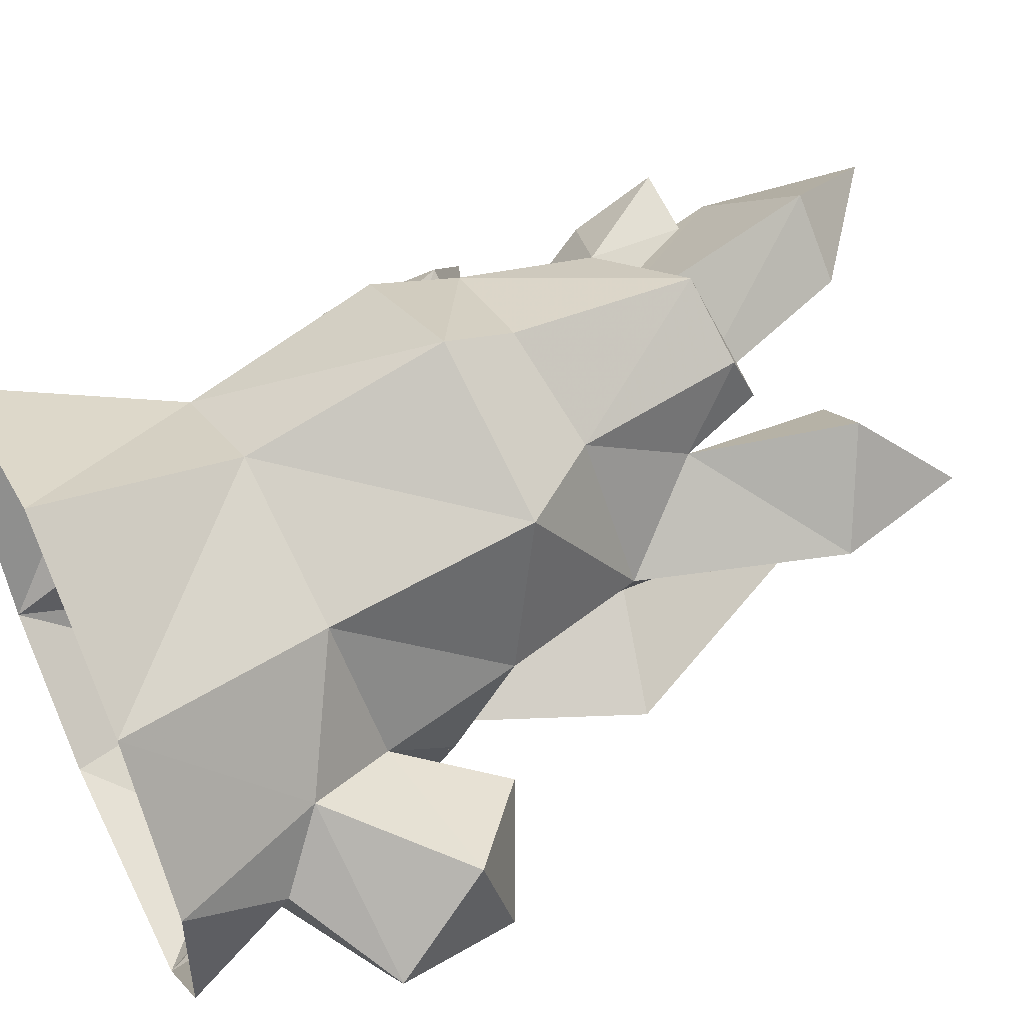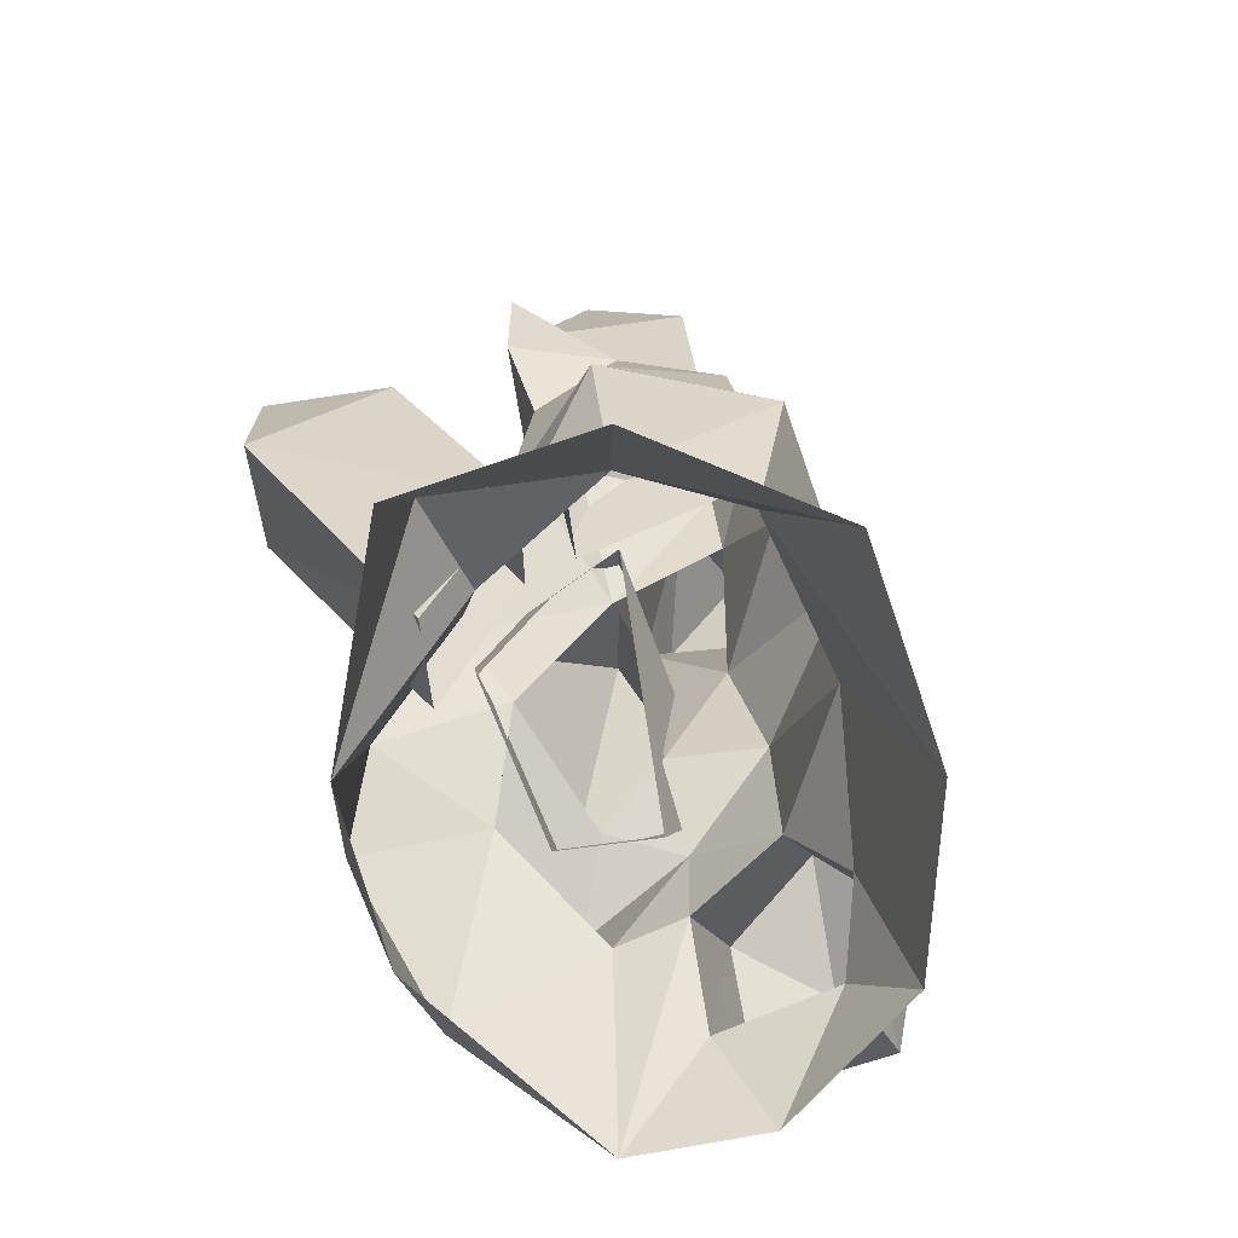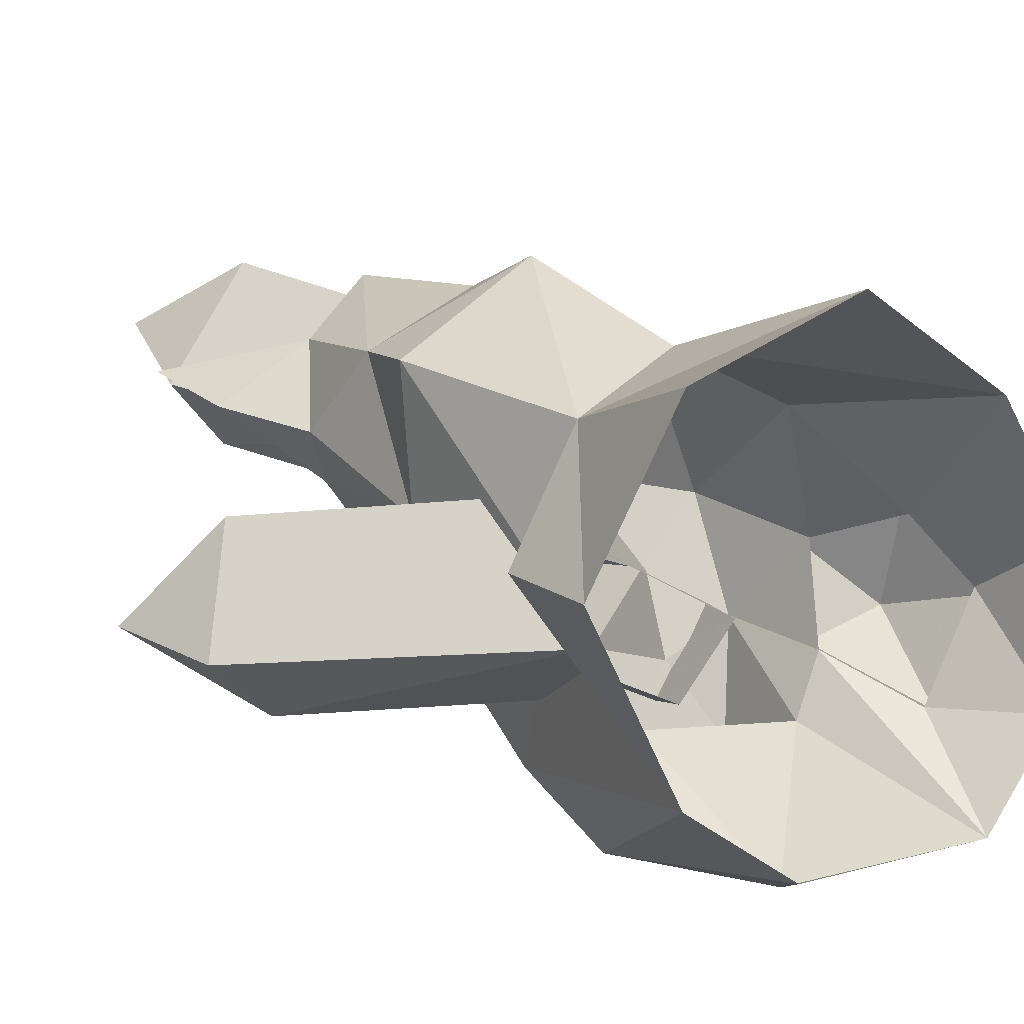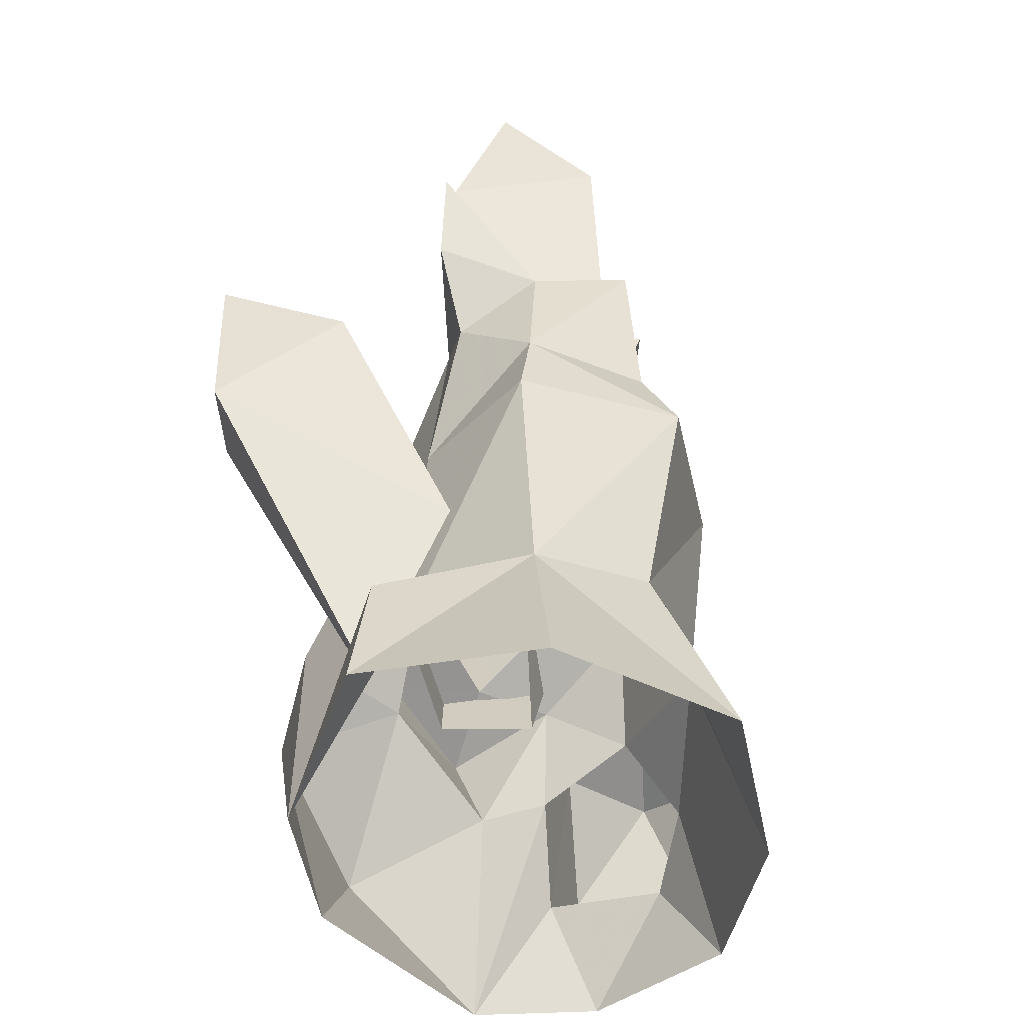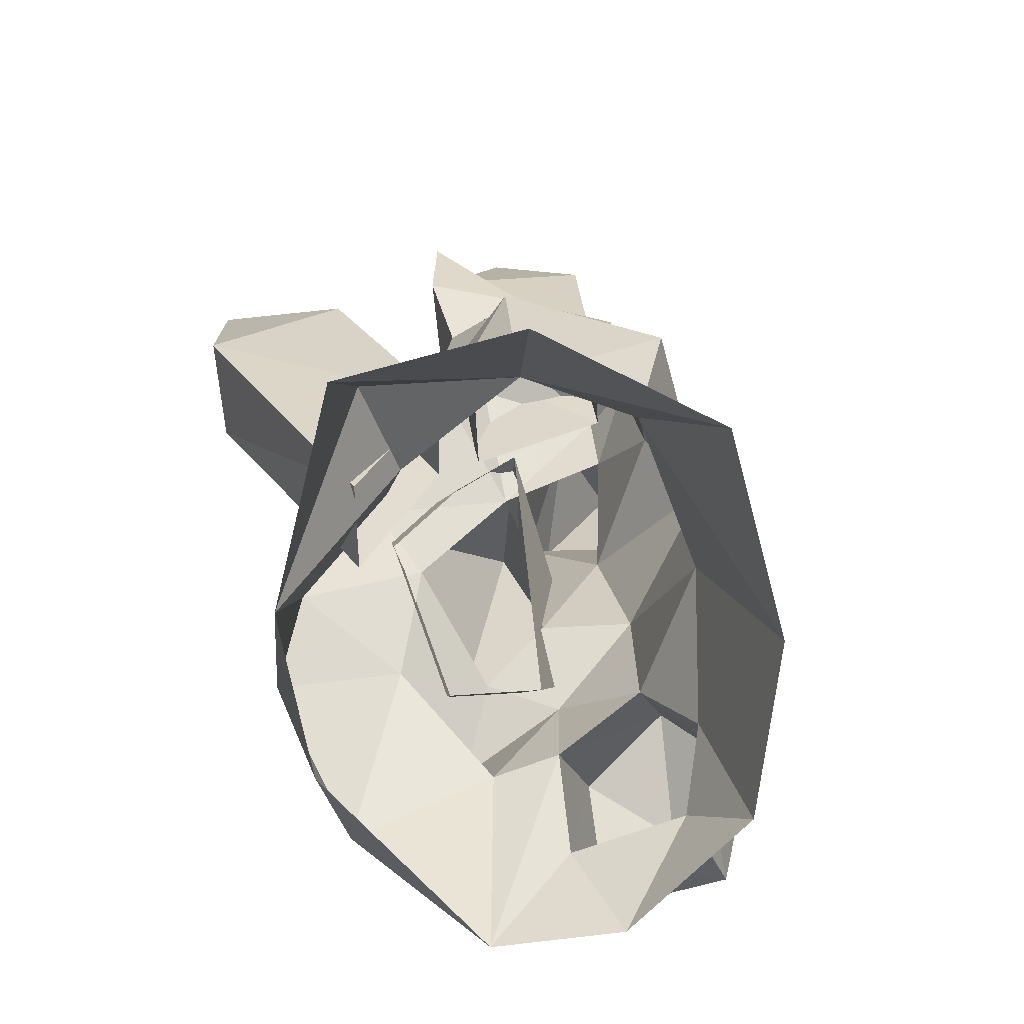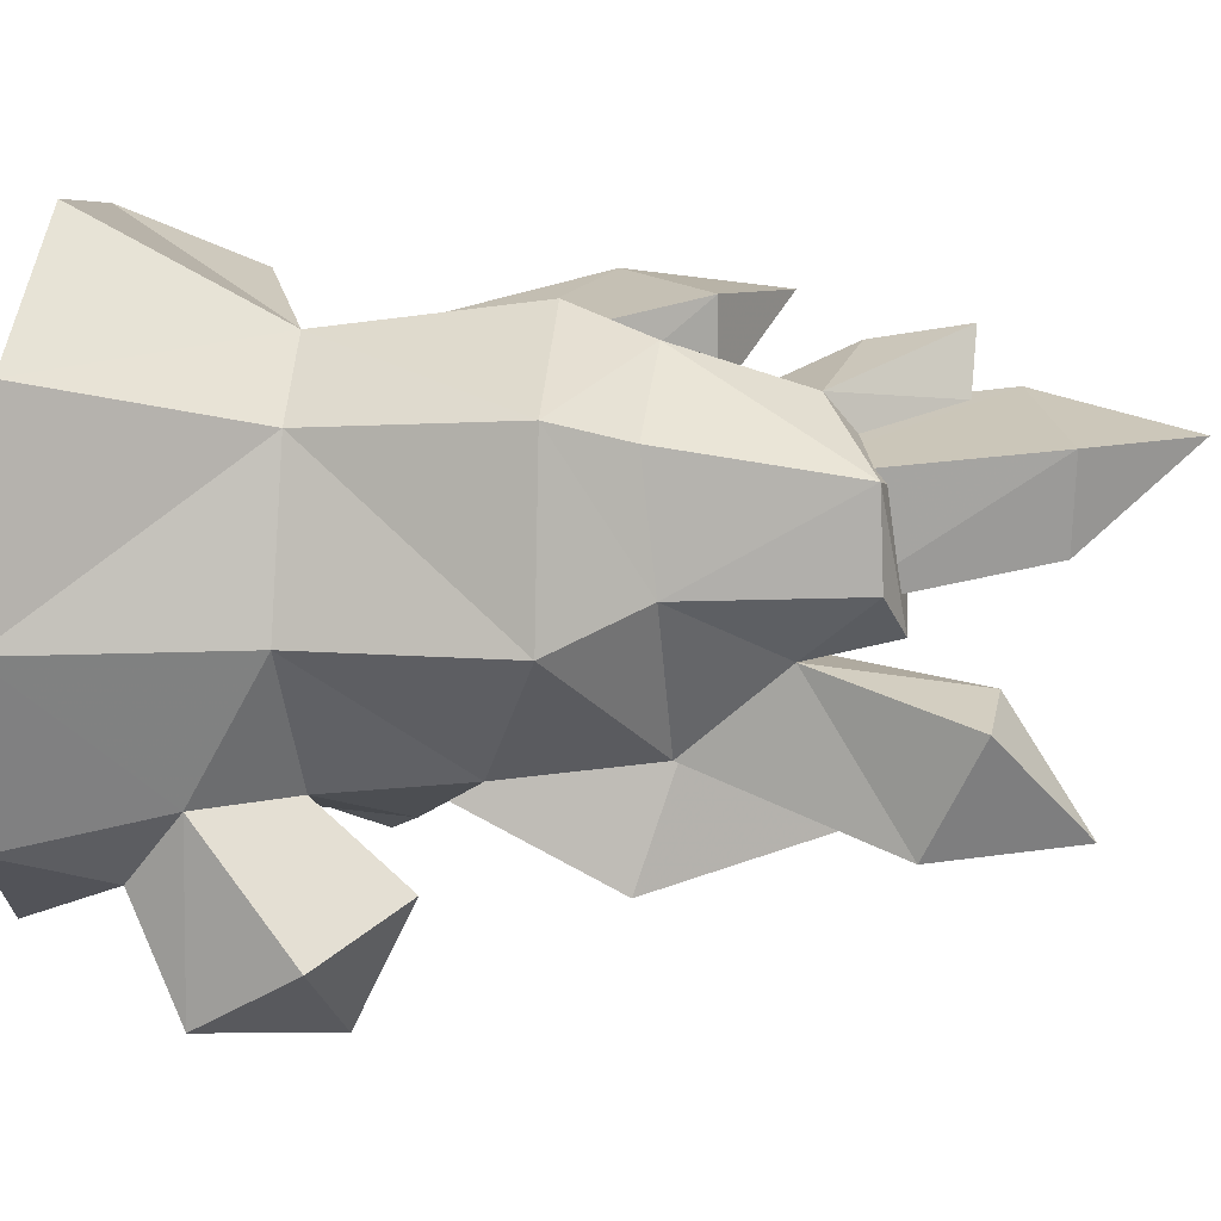
<metadata>
{"format":"obj","ext":"obj","renderer":"f3d","projection":"perspective","resolution":1024,"background":"white","views":[{"elev":53.4,"azim":63.5,"up":"+Z"},{"elev":-71.8,"azim":-38.2,"up":"+Y"},{"elev":15.6,"azim":-38.2,"up":"+Z"},{"elev":-44.3,"azim":-45.7,"up":"+Y"},{"elev":-74.0,"azim":-42.0,"up":"+Y"},{"elev":63.8,"azim":97.0,"up":"+Z"}]}
</metadata>
<code>
v  -0.0833 0.4109 0.43
v  -0.0275 -0.0092 0.5899
v  0.3335 -0.0092 0.3562
v  0.2273 0.4305 0.2722
v  0.2266 0.8494 0.3392
v  -0.0854 0.8183 0.538
v  -0.1453 -0.0105 -0.4524
v  0.0464 0.2292 -0.5936
v  0.345 -0.0096 -0.4932
v  -0.4038 0.8067 0.3797
v  -0.3216 0.392 0.3347
v  0.0898 1.025 0.3129
v  0.0953 1.252 0.1614
v  0.0383 1.375 0.313
v  0.285 0.3866 -0.215
v  0.3984 0.2107 -0.3083
v  0.2115 0.3679 -0.3394
v  0.0466 1.424 0.1946
v  -0.0362 1.104 -0.0282
v  -0.2138 1.353 0.0904
v  -0.1038 1.351 0.4261
v  0.2237 1.07 0.0077
v  0.3019 0.77 0.0168
v  0.1572 0.7506 -0.1176
v  0.1455 1.392 -0.1485
v  0.3448 0.4821 -0.0209
v  0.2192 0.5757 -0.4396
v  -0.0335 0.6304 -0.3827
v  0.1365 0.6648 -0.2796
v  -0.135 0.7329 -0.1965
v  -0.2831 0.8437 -0.1897
v  -0.2979 1.218 0.0457
v  -0.6389 -0.0093 0.1568
v  -0.4308 -0.0097 0.4793
v  -0.3725 0.3951 0.0273
v  -0.5627 0.2822 0.1251
v  -0.3566 0.9772 0.3612
v  -0.1068 0.9716 0.4597
v  -0.3218 0.539 -0.3585
v  -0.3758 0.8103 0.071
v  -0.3096 1.246 0.3342
v  -0.4218 -0.0103 -0.2487
v  0.5214 -0.0099 -0.289
v  0.428 0.3 0.0529
v  0.5428 -0.0087 0.052
v  0.3587 1.482 0.0124
v  0.2824 1.767 0.0025
v  0.2054 1.568 0.2056
v  0.0627 1.588 0.078
v  0.2198 1.532 -0.1516
v  -0.2537 0.3906 -0.4995
v  -0.0542 0.5264 -0.3444
v  -0.3892 1.131 0.1782
v  -0.2151 1.401 0.2048
v  -0.4893 1.306 0.2116
v  -0.3894 1.493 0.2214
v  -0.5188 1.49 0.2543
v  0.4383 0.5738 -0.2798
v  0.589 0.3552 -0.3993
v  0.6654 0.5882 -0.2481
v  0.476 0.683 -0.0769
v  0.6575 0.5292 -0.0098
v  0.7234 0.3316 -0.1717
v  0.5135 0.2001 -0.0857
v  0.2866 0.6453 -0.2097
v  0.1969 0.5299 -0.1704
v  0.0548 0.5312 -0.3175
v  0.2096 1.053 -0.4565
v  0.3847 1.023 -0.2179
v  -0.0864 1.145 0.0577
v  -0.1716 0.9159 -0.0432
v  -0.1915 1.118 -0.2832
v  -0.2338 0.647 -0.1711
v  0.1423 1.502 -0.2369
v  -0.6529 0.8838 -0.2828
v  -0.804 0.8574 -0.1429
v  -0.804 1.183 -0.1523
v  -0.4427 0.2202 -0.0184
v  -0.2983 0.3949 -0.1864
v  -0.2594 0.7108 0.0027
v  -0.5003 1.067 -0.0539
v  -0.6389 1.05 0.0673
v  -0.3893 0.5856 0.1592
v  -0.2991 1.599 0.0484
v  -0.4376 1.577 0.2014
v  -0.3411 1.88 0.2694
v  -0.3095 0.9843 0.1646
v  -0.1494 1.09 0.0027
v  0.031 1.286 0.2303
v  -0.0783 1.665 0.2851
v  -0.2037 1.653 0.4204
v  -0.1153 1.162 0.3723
g v_crystal_01
f 1 2 3
f 3 4 1
f 1 4 5 6
f 7 8 9
f 6 10 11
f 11 1 6
f 12 13 14
f 15 16 9
f 9 17 15
f 18 13 19
f 19 20 18
f 21 14 18
f 14 13 18
f 22 23 24
f 24 25 22
f 23 5 4
f 4 26 23
f 5 23 22
f 27 28 29
f 19 30 31 32
f 33 34 11
f 11 35 36
f 37 10 6
f 6 38 37
f 36 33 11
f 31 39 35
f 35 40 31
f 12 22 13
f 37 38 21
f 21 41 37
f 21 38 12
f 12 14 21
f 6 5 12 38
f 33 36 42
f 16 43 9
f 44 3 45
f 2 1 11
f 11 34 2
f 35 39 42
f 46 47 48
f 13 48 49
f 49 19 13
f 47 46 50
f 47 49 48
f 47 50 49
f 51 39 52
f 40 53 32 31
f 54 20 32
f 55 53 41
f 55 32 53
f 56 54 32
f 54 56 41
f 57 55 41
f 57 56 55
f 57 41 56
f 56 32 55
f 16 15 58
f 58 59 16
f 60 61 62
f 60 58 61
f 16 59 63
f 63 64 16
f 16 64 43
f 45 43 64
f 59 58 60
f 63 59 60
f 15 26 61
f 61 58 15
f 26 44 62
f 62 61 26
f 36 35 42
f 10 37 40
f 11 10 35
f 25 19 49
f 49 50 25
f 20 19 32
f 30 39 31
f 30 52 39
f 27 65 17
f 65 15 17
f 65 23 26
f 26 15 65
f 65 29 24
f 24 23 65
f 27 17 52 28
f 28 30 29
f 62 63 60
f 63 62 44
f 44 64 63
f 45 64 44
f 44 4 3
f 44 26 4
f 28 52 30
f 9 8 17
f 25 46 22
f 37 53 40
f 7 51 8
f 10 40 35
f 7 42 51
f 25 50 46
f 46 48 13
f 8 52 17
f 37 41 53
f 54 41 21
f 18 20 54
f 54 21 18
f 39 51 42
f 66 67 68
f 68 69 66
f 66 69 70
f 71 70 72
f 72 73 71
f 69 68 74
f 74 70 69
f 72 70 74
f 73 72 68
f 68 67 73
f 74 68 72
f 75 76 77
f 78 76 75
f 75 79 78
f 80 79 75
f 75 81 80
f 80 81 82
f 82 83 80
f 83 82 76
f 76 78 83
f 82 81 77
f 82 77 76
f 75 77 81
f 84 85 86
f 87 85 84
f 84 88 87
f 89 88 84
f 84 90 89
f 89 90 91
f 91 92 89
f 92 91 85
f 85 87 92
f 91 90 86
f 91 86 85
f 84 86 90
f 8 51 52
f 29 65 27
f 12 5 22
f 13 22 46

</code>
